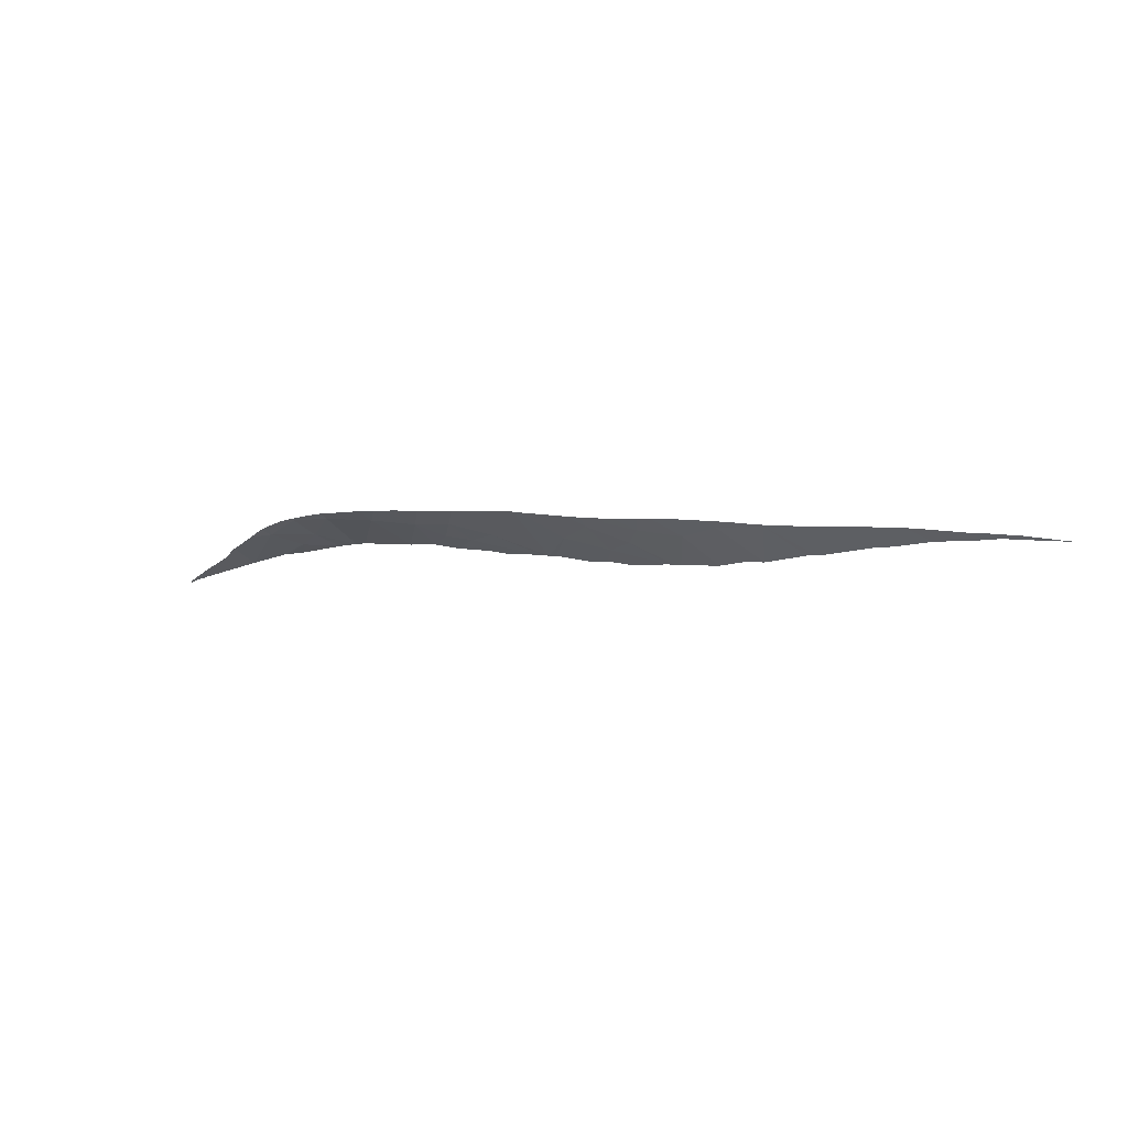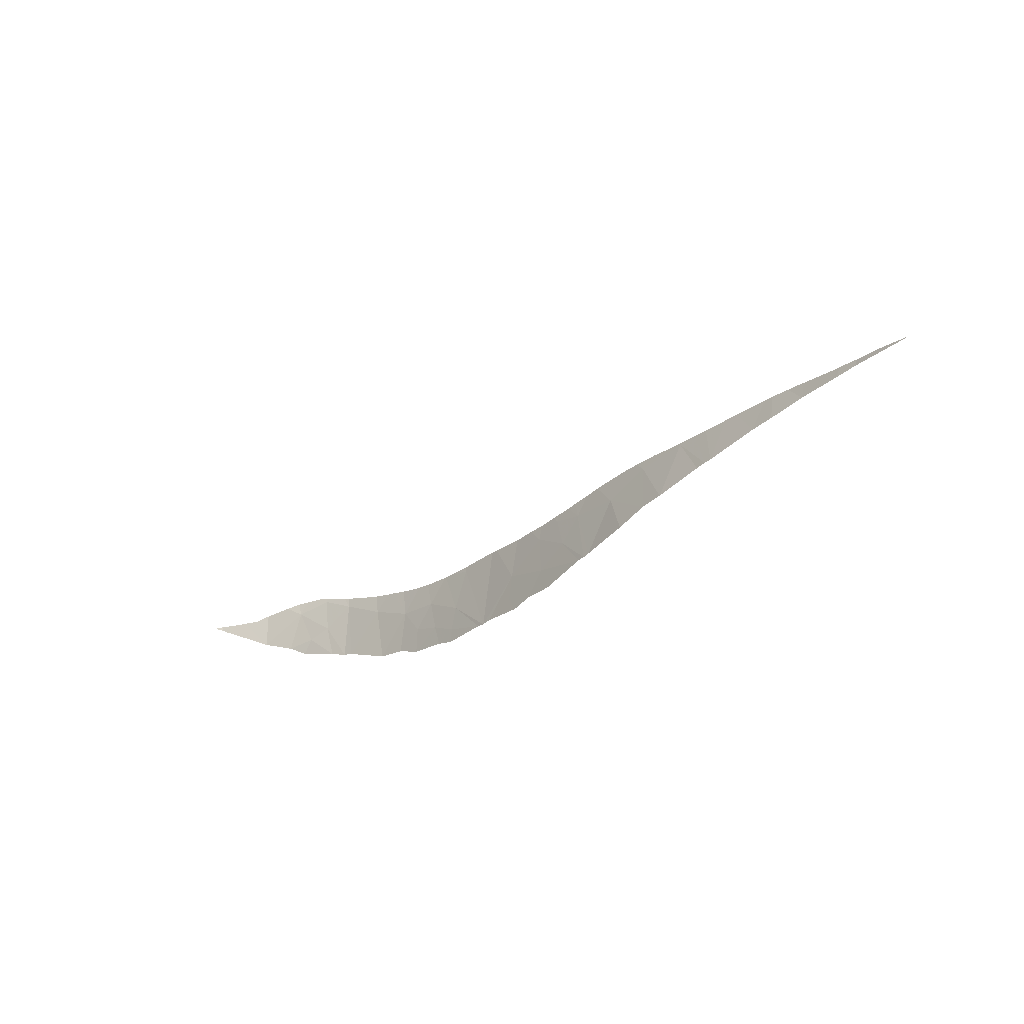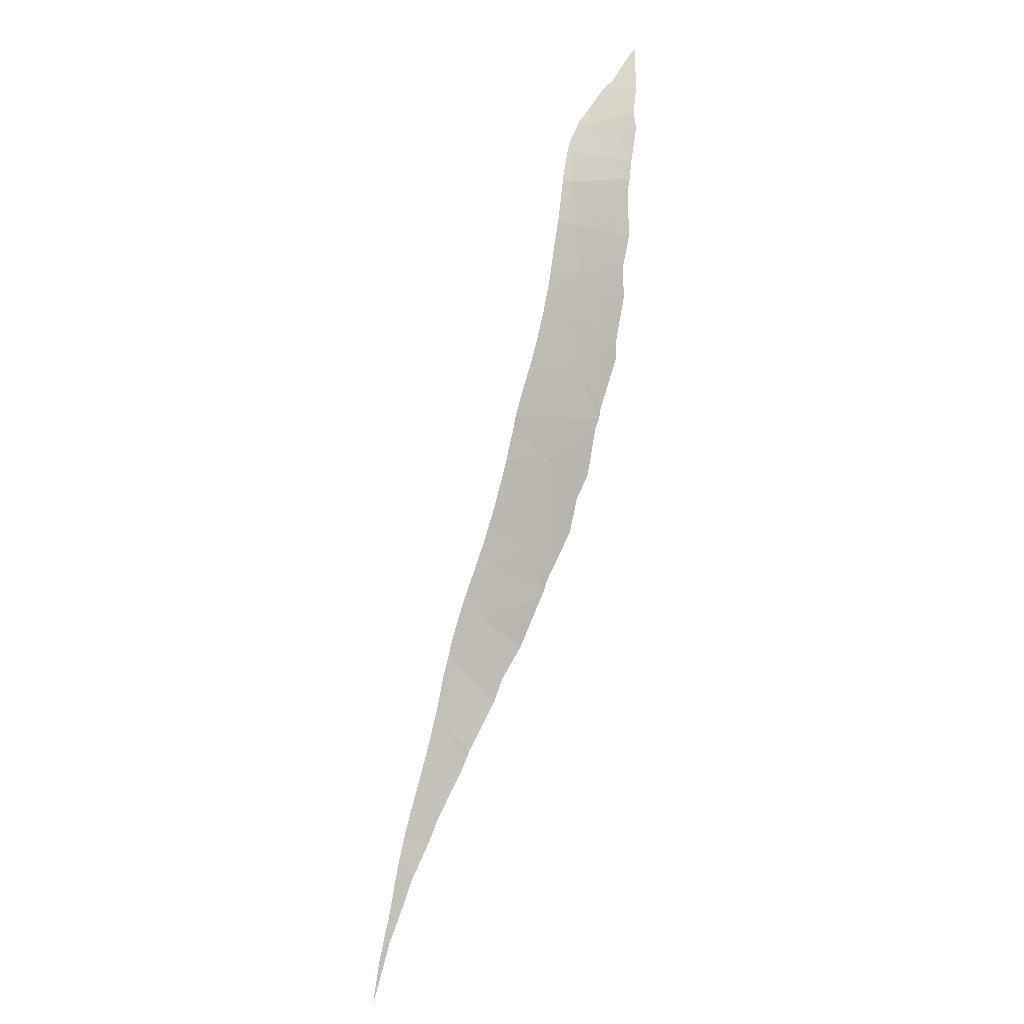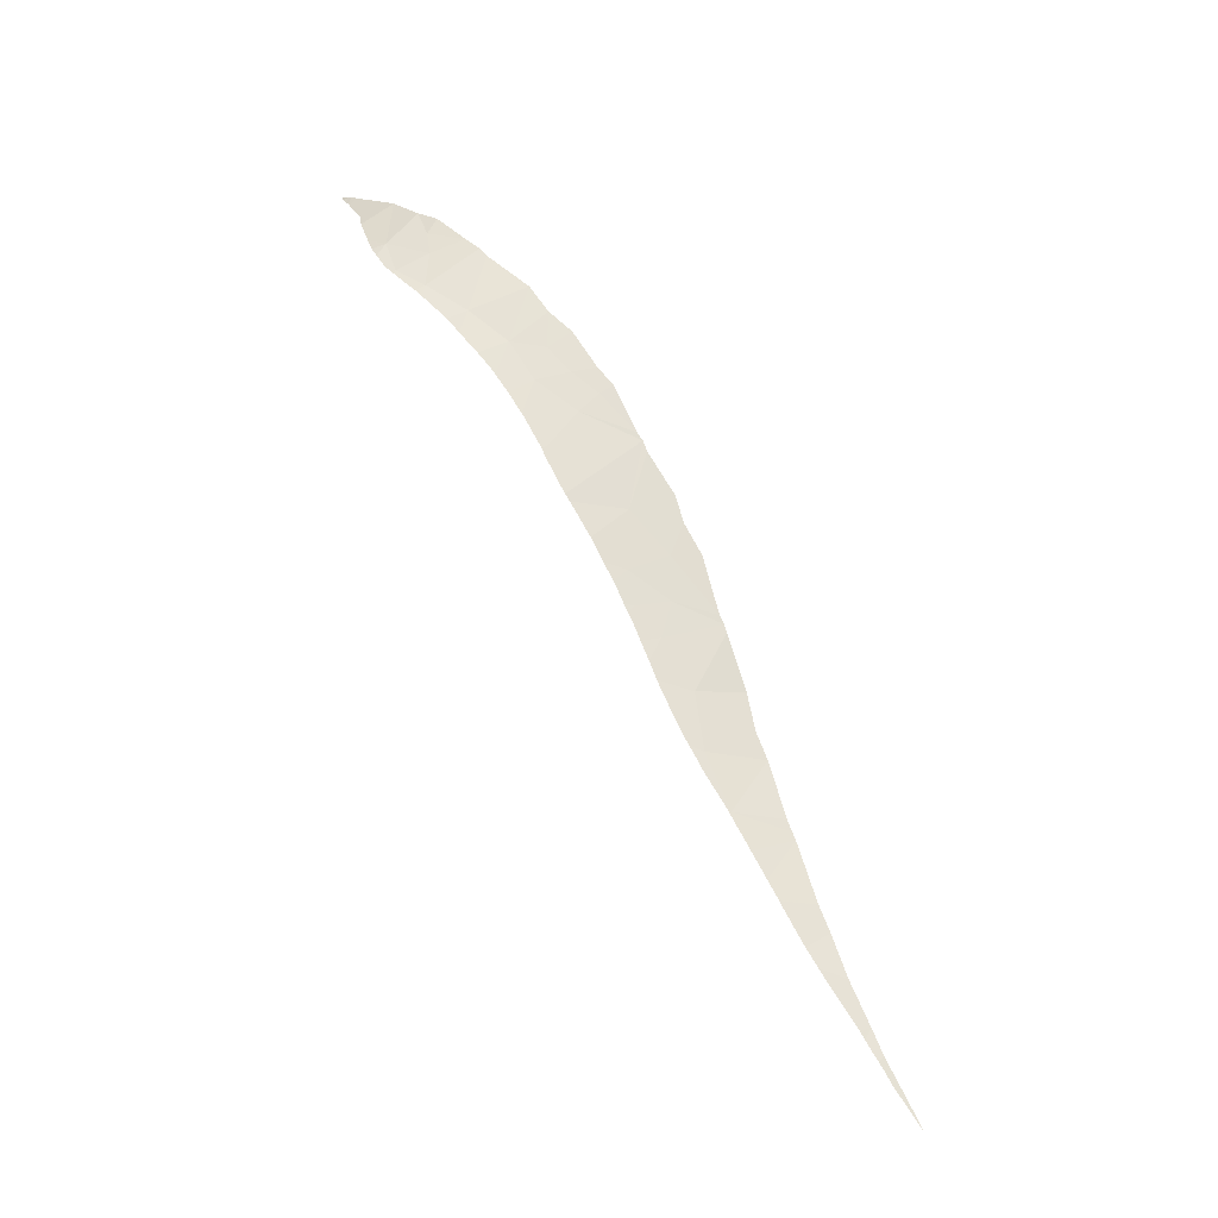
<metadata>
{"format":"obj","ext":"obj","renderer":"f3d","projection":"perspective","resolution":1024,"background":"white","views":[{"elev":-49.1,"azim":36.2,"up":"+Y"},{"elev":-37.1,"azim":14.9,"up":"+Z"},{"elev":56.5,"azim":114.1,"up":"+Y"},{"elev":32.3,"azim":64.0,"up":"+Y"}]}
</metadata>
<code>
v 42.09 57.48 31.01
v 42.73 57.09 29.4
v 43.07 56.86 29.41
v 30.43 65.64 30.57
v 29.04 66.36 31.48
v 29.23 66.47 30.27
v 30.16 65.97 29.68
v 35.11 62.32 31.09
v 35.12 62.46 29.58
v 36.29 61.54 30.11
v 31.92 64.9 28.97
v 32.26 64.67 28.98
v 33.57 63.53 30.29
v 33.38 63.79 29.31
v 34.03 63.31 29.32
v 37.04 61.09 28.8
v 27.56 67.16 31.73
v 28.23 67.01 30.66
v 29.42 66.52 29.39
v 28.11 67.3 29.68
v 41.03 58.14 29.16
v 35.42 62.35 28.58
v 37.31 60.89 28.77
v 37.12 60.88 30.91
v 37.55 60.72 28.8
v 38.75 59.73 30.56
v 39.14 59.47 28.93
v 38.15 60.11 31.57
v 40.34 58.62 31.03
v 40.24 58.69 29.16
v 36.07 61.6 31.35
v 31.65 65.09 29.04
v 30.09 66.12 29.14
v 19.88 69.3 32.65
v 21.14 69.33 32.24
v 21.77 68.72 33.7
v 21.09 68.66 34.1
v 22.27 69.04 32.37
v 23.17 68.73 32.67
v 17.88 68.93 33.47
v 18.13 68.98 33.39
v 18.38 68.86 33.74
v 23.37 69.08 31.42
v 23.2 68.36 33.93
v 24.39 68.19 33.35
v 21.88 69.34 31.84
v 34.43 63.08 28.75
v 33.66 63.67 28.66
v 27.21 67.74 30.12
v 24.03 68.96 31.2
v 24.41 68.83 31.1
v 25.99 67.76 32.5
v 26.16 68.26 30.33
v 35.92 61.68 31.63
v 31.07 65.01 32
v 34.69 62.55 31.74
v 32.56 64.02 32.06
v 21.69 68.59 34.19
v 21.27 68.64 34.13
v 20.05 68.83 33.94
v 19.88 68.84 33.92
v 35.35 62.09 31.66
v 32.8 63.85 32.01
v 33.04 63.69 31.97
v 26.61 67.34 33.08
v 26.36 67.44 33.15
v 26.93 67.2 33
v 45.76 55.21 30.63
v 45.13 55.61 29.62
v 45.93 55.11 29.63
v 45.82 55.18 30.62
v 44.82 55.79 30.74
v 31.67 64.59 32.15
v 31.32 64.82 32.18
v 31.83 64.49 32.14
v 25.96 67.6 33.26
v 25.87 67.63 33.28
v 48.55 53.51 29.7
v 49.34 53.03 29.71
v 49.11 53.16 30
v 48.78 53.35 30.05
v 48.65 53.43 30.06
v 51.04 51.9 29.58
v 50.91 51.98 29.54
v 51.35 51.7 29.5
v 44.09 56.23 30.82
v 43.32 56.71 29.41
v 43.84 56.39 30.85
v 44.71 55.86 30.75
v 44.61 55.92 30.76
v 40.07 58.79 31.42
v 39.6 59.12 31.49
v 39.16 59.42 31.52
v 32.32 64.18 32.09
v 30.03 65.62 32.31
v 30.11 65.57 32.3
v 23.16 68.33 34.08
v 23.29 68.31 34.05
v 23.09 68.34 34.1
v 24.11 68.15 33.84
v 40.91 58.25 31.31
v 40.48 58.53 31.36
v 38.21 60.07 31.57
v 37.61 60.5 31.58
v 37.49 60.58 31.58
v 36.67 61.15 31.59
v 36.5 61.27 31.59
v 36.72 61.12 31.59
v 38.84 59.64 31.54
v 38.45 59.91 31.57
v 30.96 65.05 32.2
v 31.07 64.98 32.2
v 35.26 62.15 31.67
v 34.82 62.46 31.73
v 34.04 63.02 31.81
v 33.94 63.09 31.82
v 33.64 63.29 31.87
v 37.43 60.62 31.58
v 41.43 57.91 31.2
v 37.03 60.9 31.58
v 42.61 57.16 31.01
v 42.54 57.2 31.02
v 42.11 57.47 31.08
v 42.05 57.51 31.09
v 41.97 57.56 31.1
v 36.18 61.5 31.61
v 22.13 68.53 34.19
v 21.73 68.59 34.2
v 40.44 58.55 31.37
v 43.59 56.54 30.88
v 43.23 56.77 30.93
v 42.75 57.07 30.99
v 42.88 56.99 30.97
v 17.75 68.89 33.55
v 17.72 68.82 33.71
v 17.56 68.79 33.7
v 17.4 68.77 33.65
v 47.21 54.35 29.74
v 47.79 53.98 30.25
v 47.34 54.26 30.35
v 46.98 54.48 30.43
v 45.93 55.11 30.61
v 50.86 52.02 29.63
v 50.35 52.35 29.75
v 50.06 52.54 29.83
v 50.92 51.97 29.61
v 49.39 52.99 29.94
v 49.72 52.77 29.88
v 47.83 53.95 30.24
v 48.24 53.69 30.15
v 47.87 53.93 30.23
v 29.88 65.71 32.34
v 29.11 66.14 32.46
v 30.2 65.51 32.29
v 27.51 66.95 32.83
v 27.89 66.77 32.73
v 27.28 67.05 32.9
v 28.16 66.64 32.65
v 28.9 66.26 32.5
v 24.42 68.09 33.73
v 24.77 67.98 33.62
v 24.29 68.12 33.77
v 25.25 67.83 33.47
v 22.77 68.39 34.17
v 24.18 68.14 33.81
v 19.5 68.88 33.77
v 18.88 68.87 33.75
v 18.21 68.85 33.73
v 18.05 68.84 33.73
v 28.41 66.52 32.6
v 29.94 65.67 32.33
v 29.42 65.96 32.41
v 48.53 53.51 30.09
v 46.7 54.65 30.48
v 46.08 55.02 30.59
f 3 2 1
f 6 5 4
f 4 7 6
f 10 9 8
f 13 12 11
f 15 14 13
f 10 16 9
f 18 17 5
f 20 6 19
f 6 7 19
f 21 1 2
f 16 22 9
f 23 16 10
f 10 24 23
f 25 23 24
f 24 26 25
f 27 25 26
f 24 28 26
f 21 30 29
f 30 26 29
f 30 27 26
f 1 21 29
f 24 10 31
f 10 8 31
f 7 4 32
f 19 7 33
f 36 35 34
f 34 37 36
f 13 14 12
f 39 38 36
f 42 41 40
f 39 43 38
f 38 35 36
f 45 39 44
f 39 36 44
f 46 35 38
f 48 15 47
f 14 48 12
f 33 7 32
f 43 46 38
f 20 49 18
f 18 6 20
f 9 22 47
f 47 15 9
f 50 43 39
f 39 45 50
f 51 50 45
f 45 52 51
f 53 51 52
f 49 53 17
f 53 52 17
f 18 49 17
f 54 31 8
f 4 55 11
f 11 32 4
f 6 18 5
f 48 14 15
f 56 8 13
f 55 57 11
f 8 9 13
f 9 15 13
f 59 58 36
f 59 36 37
f 37 34 60
f 60 34 61
f 54 8 62
f 13 11 57
f 57 63 13
f 64 13 63
f 17 52 65
f 65 52 66
f 67 17 65
f 70 69 68
f 68 71 70
f 68 69 72
f 57 55 73
f 73 55 74
f 75 57 73
f 66 52 76
f 52 45 77
f 77 76 52
f 80 79 78
f 78 81 80
f 81 78 82
f 85 84 83
f 69 87 86
f 86 87 88
f 90 89 69
f 90 69 86
f 92 91 29
f 92 29 26
f 26 93 92
f 57 75 94
f 55 4 95
f 95 96 55
f 98 44 97
f 44 36 99
f 99 97 44
f 100 45 44
f 44 98 100
f 101 1 29
f 29 102 101
f 103 26 28
f 28 24 104
f 104 24 105
f 106 24 31
f 31 107 106
f 108 24 106
f 110 109 26
f 110 26 103
f 112 55 111
f 74 55 112
f 114 113 8
f 114 8 56
f 56 13 115
f 115 13 116
f 116 13 64
f 64 117 116
f 62 8 113
f 118 105 24
f 119 1 101
f 118 24 120
f 120 24 108
f 122 121 1
f 122 1 123
f 123 1 124
f 125 1 119
f 124 1 125
f 107 31 126
f 126 31 54
f 128 127 36
f 128 36 58
f 93 26 109
f 102 29 129
f 129 29 91
f 88 87 130
f 132 131 3
f 132 3 1
f 1 121 132
f 130 87 131
f 131 87 3
f 131 132 133
f 72 69 89
f 136 135 134
f 136 134 137
f 139 78 138
f 138 140 139
f 140 138 141
f 142 70 71
f 144 143 84
f 84 79 145
f 145 144 84
f 143 146 84
f 83 84 146
f 147 79 80
f 148 145 79
f 148 79 147
f 149 78 139
f 151 150 78
f 151 78 149
f 153 152 5
f 111 55 154
f 154 55 96
f 156 17 155
f 157 17 67
f 155 17 157
f 158 17 156
f 153 5 159
f 159 5 17
f 161 45 160
f 160 45 162
f 163 77 45
f 163 45 161
f 99 36 127
f 127 164 99
f 162 45 165
f 165 45 100
f 61 34 166
f 166 34 167
f 167 34 41
f 41 42 167
f 42 40 168
f 40 134 169
f 169 168 40
f 169 134 135
f 159 17 170
f 170 17 158
f 95 4 171
f 171 4 5
f 5 152 171
f 152 153 172
f 82 78 173
f 173 78 150
f 141 138 174
f 174 138 70
f 70 175 174
f 175 70 142

</code>
